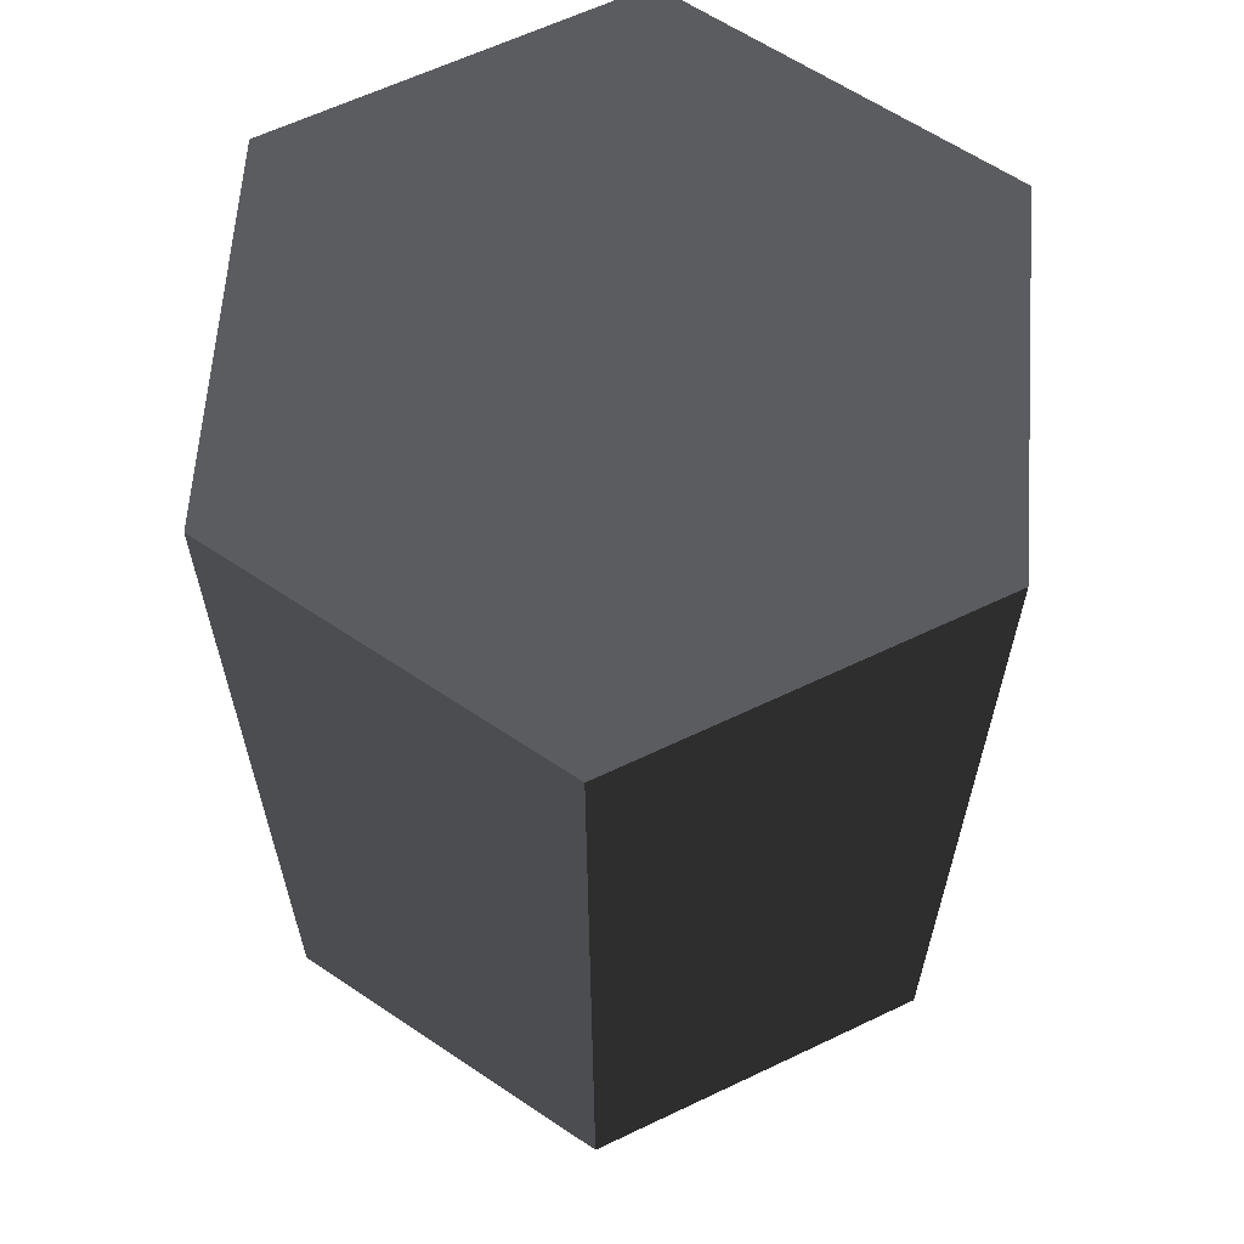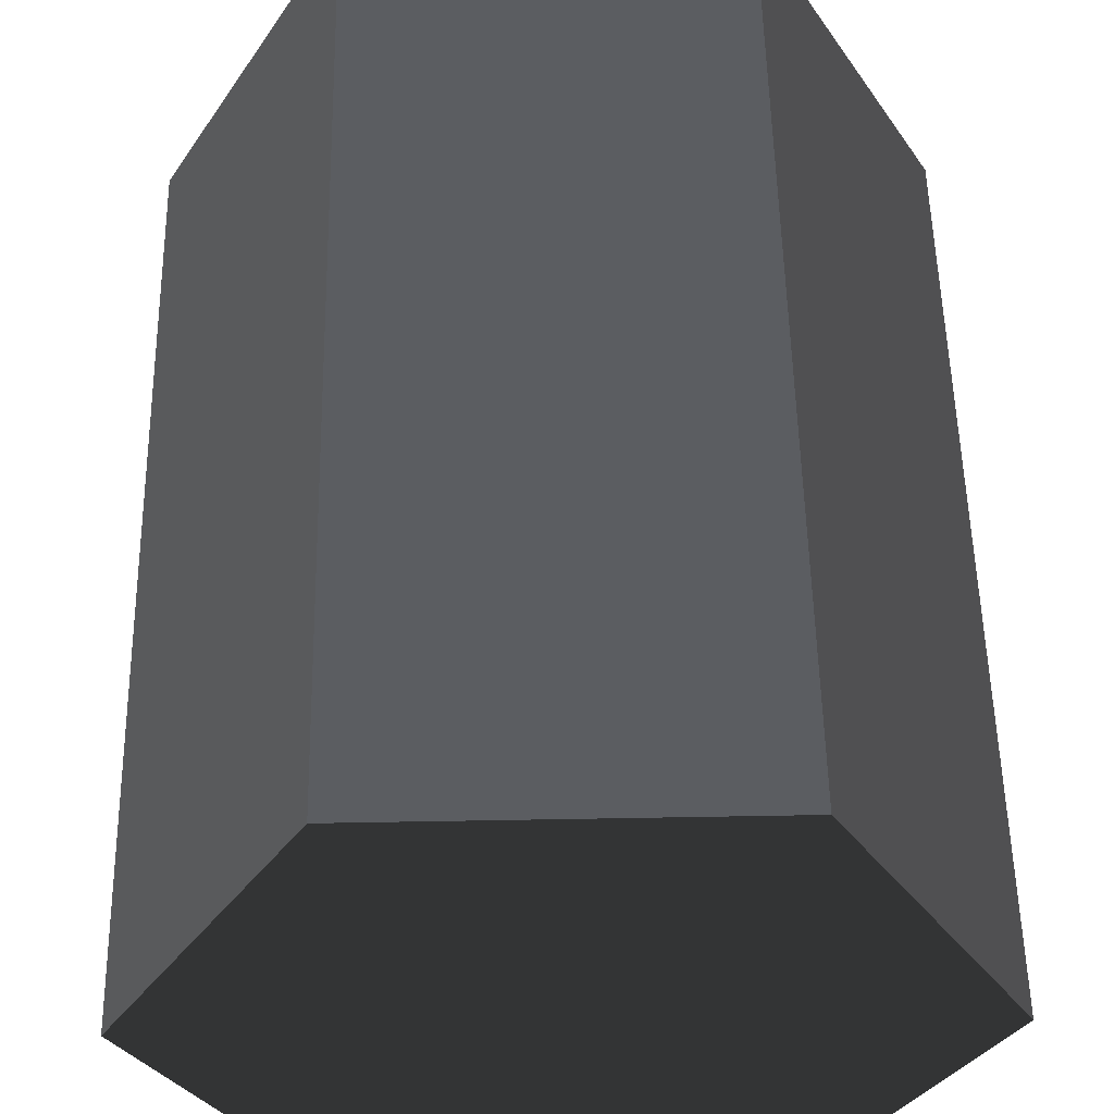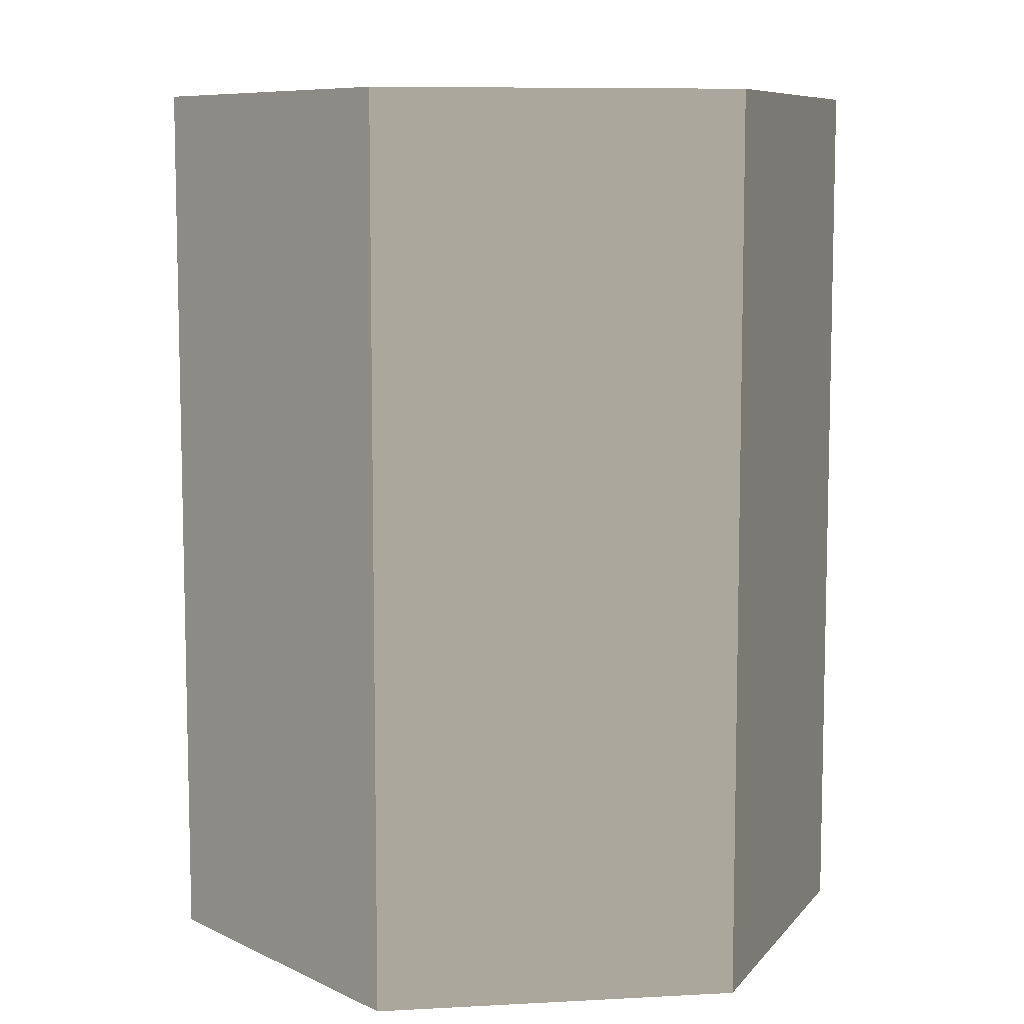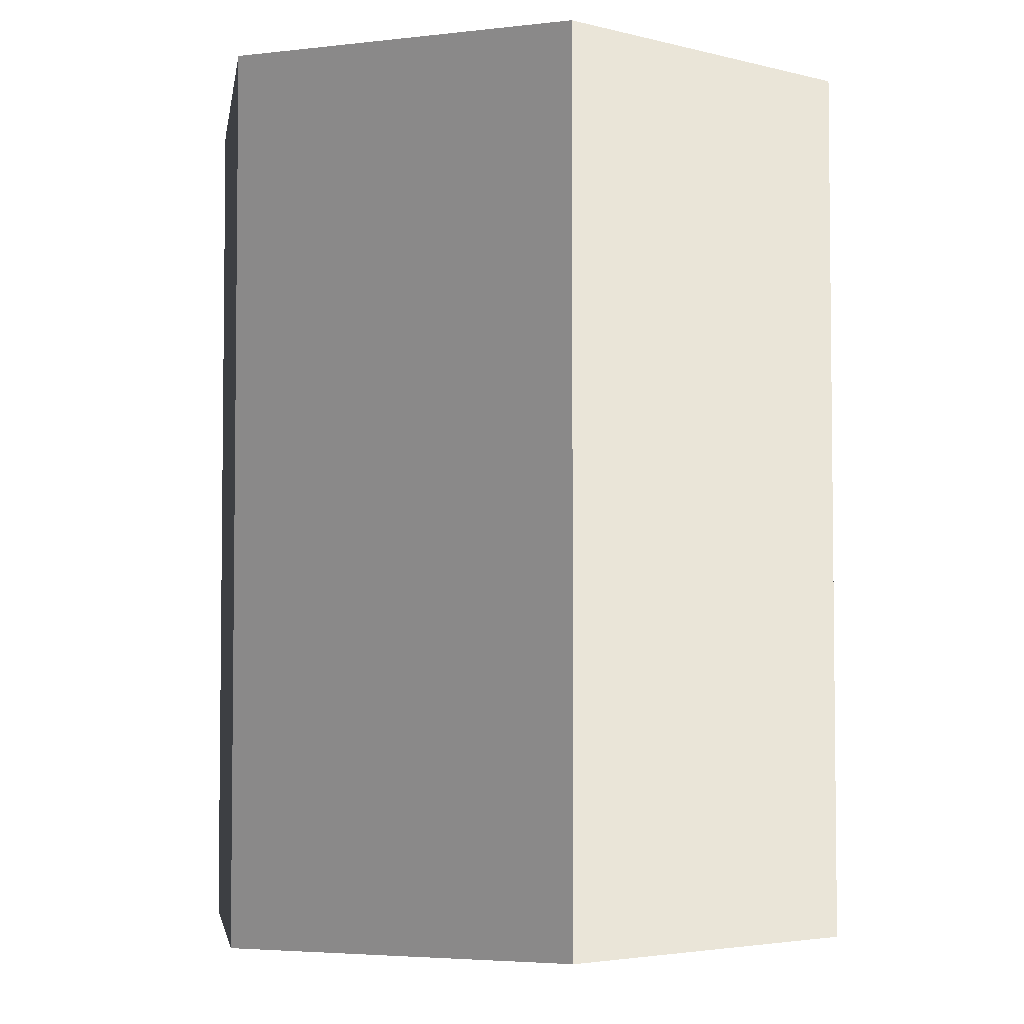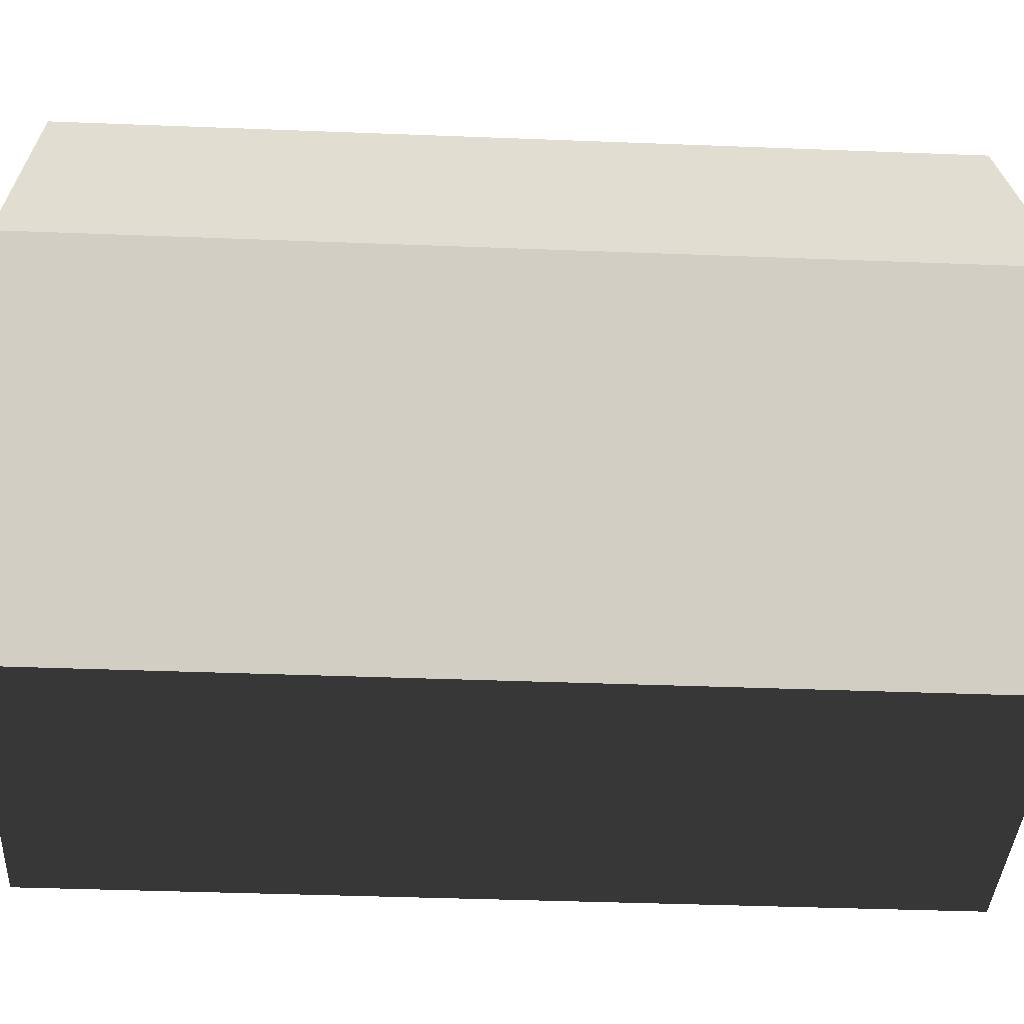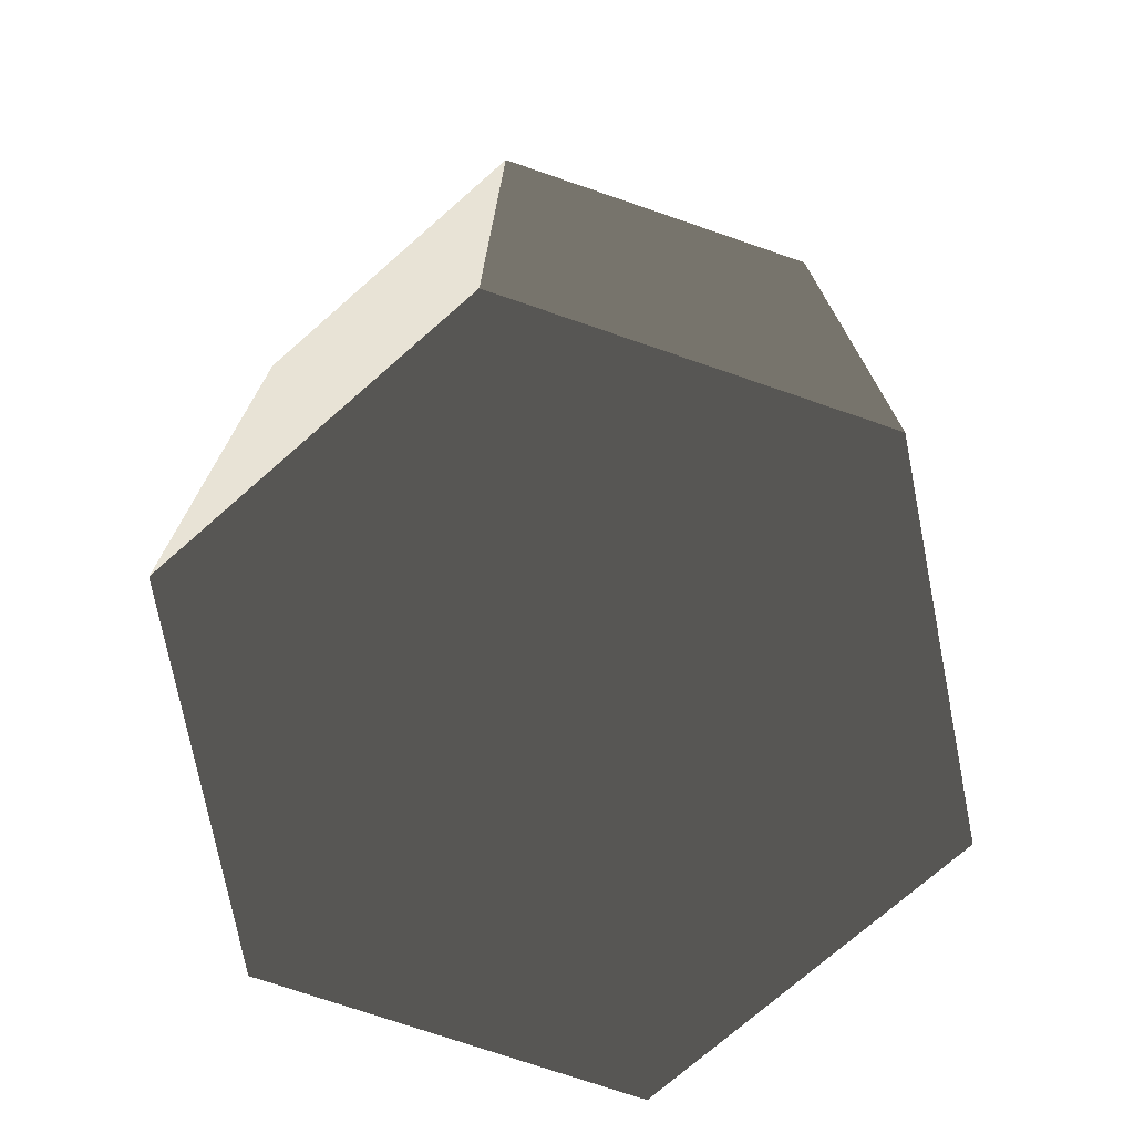
<metadata>
{"format":"obj","ext":"obj","renderer":"f3d","projection":"perspective","resolution":1024,"background":"white","views":[{"elev":62.8,"azim":-25.8,"up":"+Y"},{"elev":53.9,"azim":-1.1,"up":"+Z"},{"elev":8.4,"azim":171.7,"up":"+Y"},{"elev":-4.1,"azim":80.8,"up":"+Y"},{"elev":-37.5,"azim":-92.9,"up":"+Z"},{"elev":-74.5,"azim":101.1,"up":"+Y"}]}
</metadata>
<code>
v -0.1884 0.2645 -3.533e-07
v -0.1884 0.7355 -3.533e-07
v -0.09421 0.2645 0.1632
v -0.09421 0.7355 0.1632
v -0.09421 0.2645 0.1632
v -0.09421 0.7355 0.1632
v 0.09421 0.2645 0.1632
v 0.09421 0.7355 0.1632
v 0.09421 0.2645 0.1632
v 0.09421 0.7355 0.1632
v 0.1884 0.2645 -3.533e-07
v 0.1884 0.7355 -3.533e-07
v 0.1884 0.2645 -3.533e-07
v 0.1884 0.7355 -3.533e-07
v 0.09421 0.2645 -0.1632
v 0.09421 0.7355 -0.1632
v 0.09421 0.2645 -0.1632
v 0.09421 0.7355 -0.1632
v -0.09421 0.2645 -0.1632
v -0.09421 0.7355 -0.1632
v -0.09421 0.2645 -0.1632
v -0.09421 0.7355 -0.1632
v -0.1884 0.2645 -3.533e-07
v -0.1884 0.7355 -3.533e-07
v -0.09421 0.2645 0.1632
v -1.487e-06 0.2645 -3.533e-07
v -0.1884 0.2645 -3.533e-07
v 0.09421 0.2645 0.1632
v 0.1884 0.2645 -3.533e-07
v 0.09421 0.2645 -0.1632
v -0.09421 0.2645 -0.1632
v -0.1884 0.2645 -3.533e-07
v -1.487e-06 0.2645 -3.533e-07
v -0.09421 0.2645 -0.1632
v -0.1884 0.7355 -3.533e-07
v -1.712e-06 0.7355 -3.533e-07
v -0.09421 0.7355 0.1632
v -0.09421 0.7355 0.1632
v -1.712e-06 0.7355 -3.533e-07
v 0.09421 0.7355 0.1632
v 0.1884 0.7355 -3.533e-07
v 0.09421 0.7355 -0.1632
v -0.09421 0.7355 -0.1632
v -0.1884 0.7355 -3.533e-07
g Cylinder_1485_0
f 1 3 2
f 2 3 4
f 5 7 6
f 6 7 8
f 9 11 10
f 10 11 12
f 13 15 14
f 14 15 16
f 17 19 18
f 18 19 20
f 21 23 22
f 22 23 24
f 25 27 26
f 28 25 26
f 29 28 26
f 30 29 26
f 31 30 26
f 32 34 33
f 35 37 36
f 38 40 39
f 40 41 39
f 41 42 39
f 42 43 39
f 43 44 39

</code>
